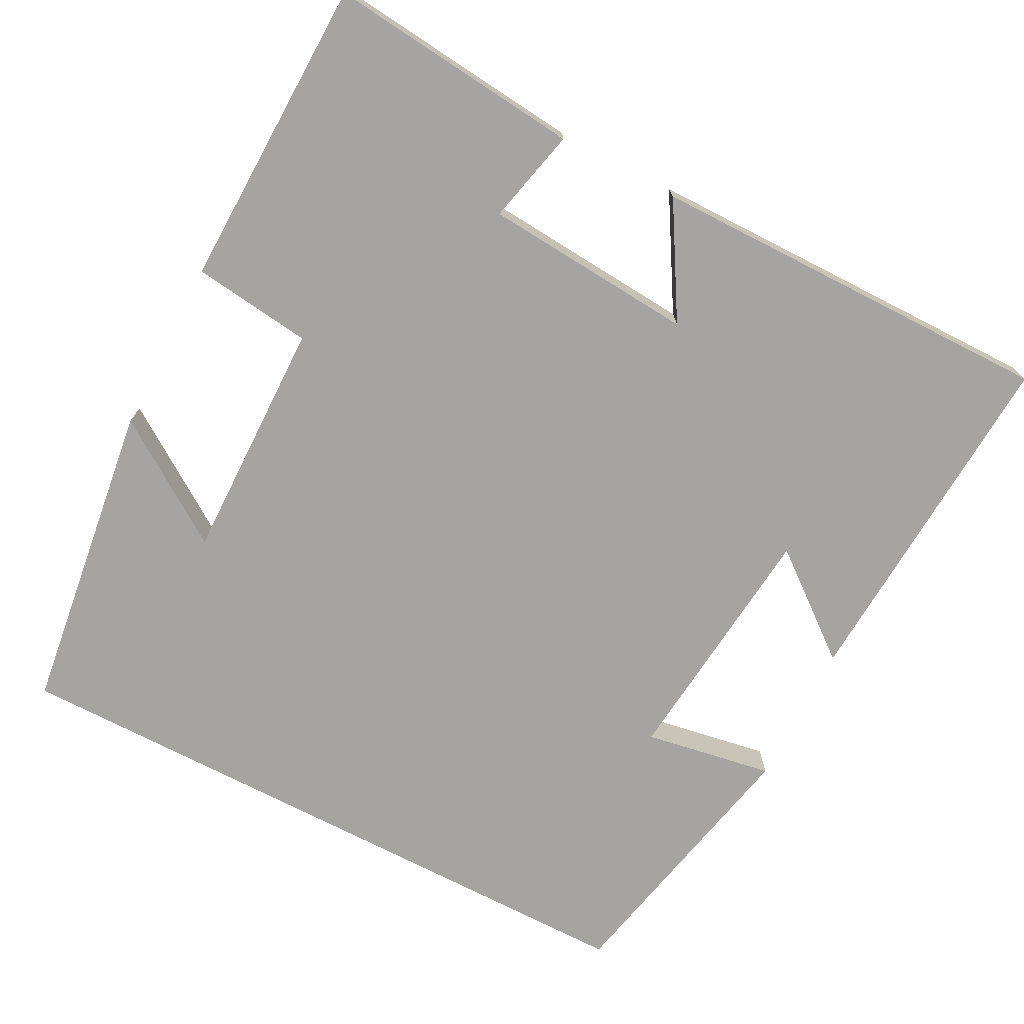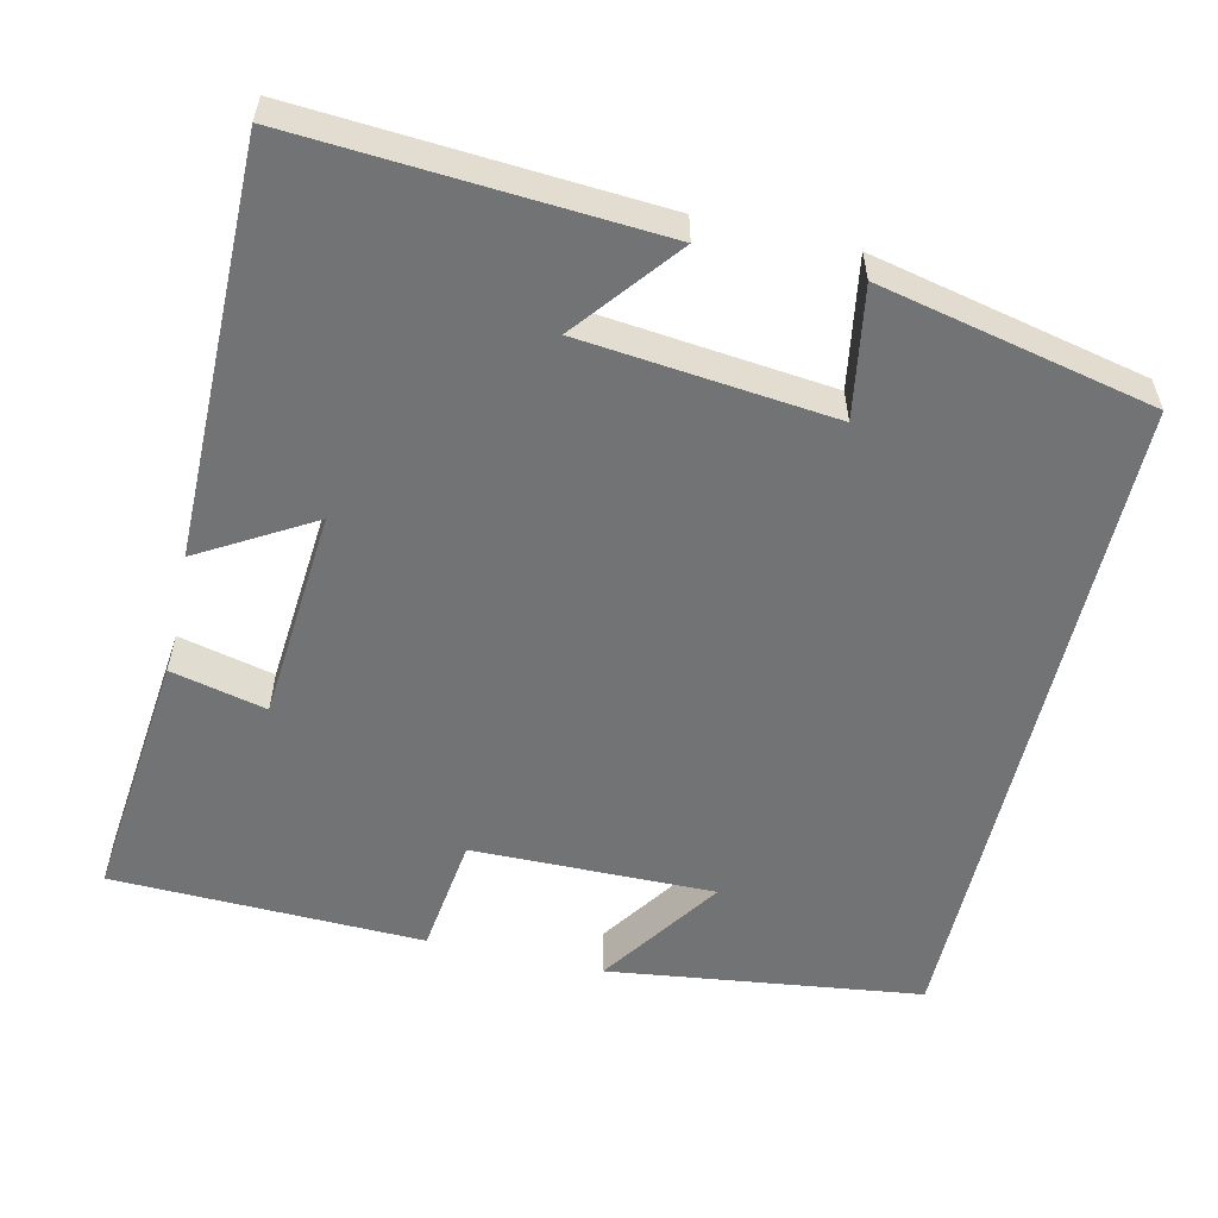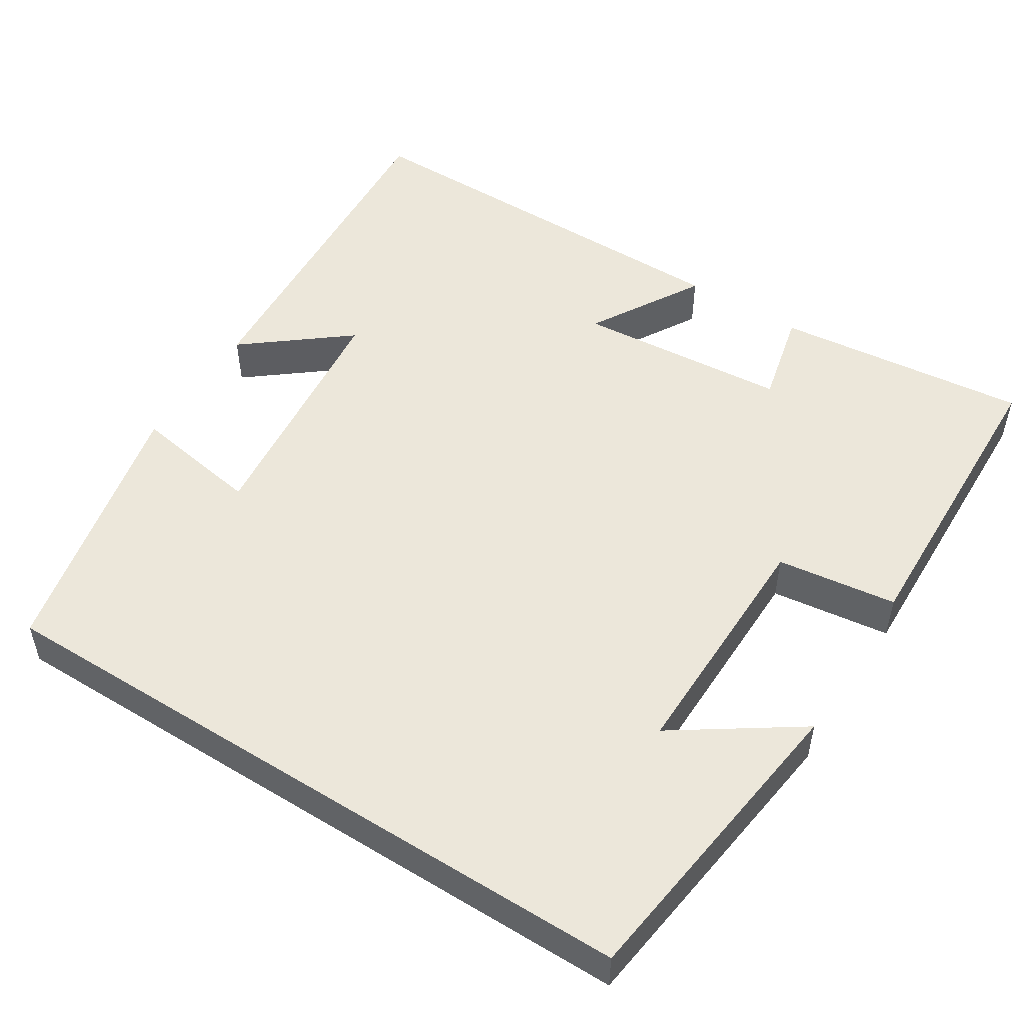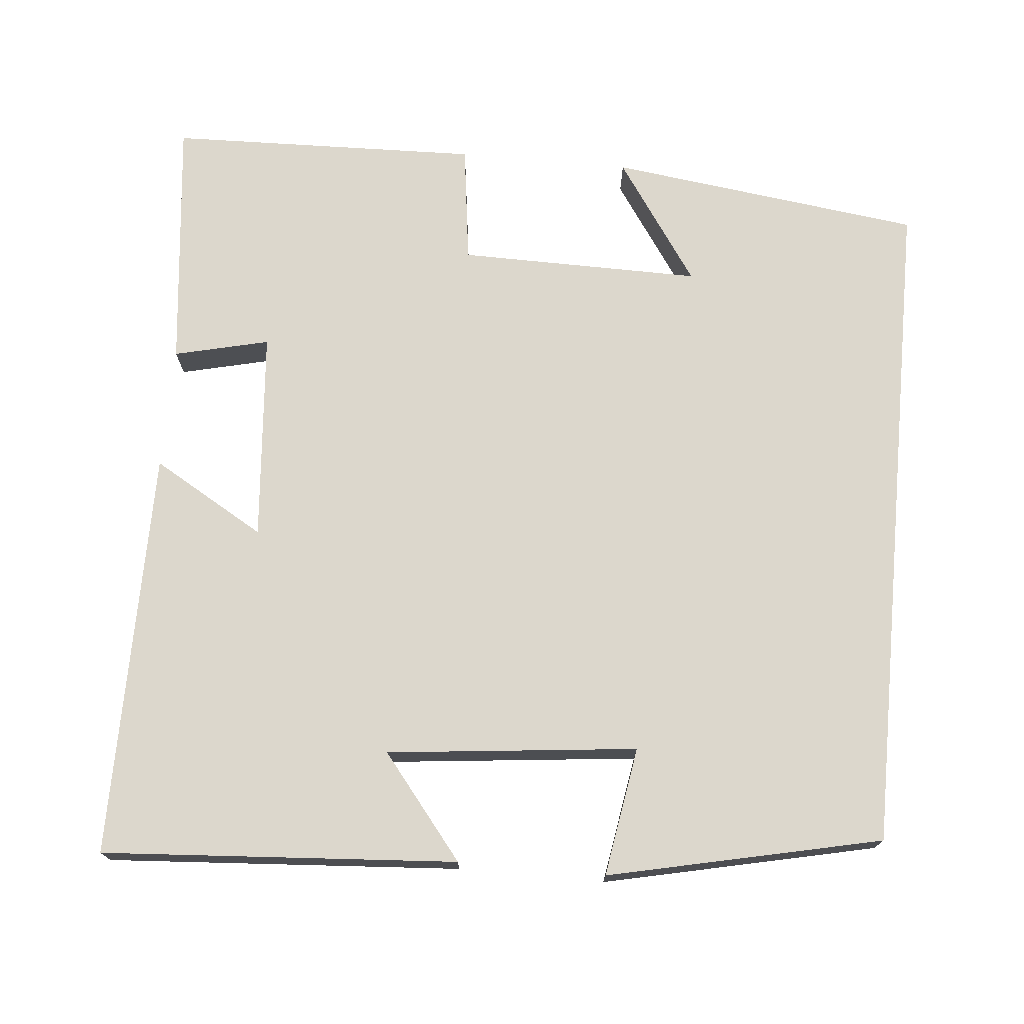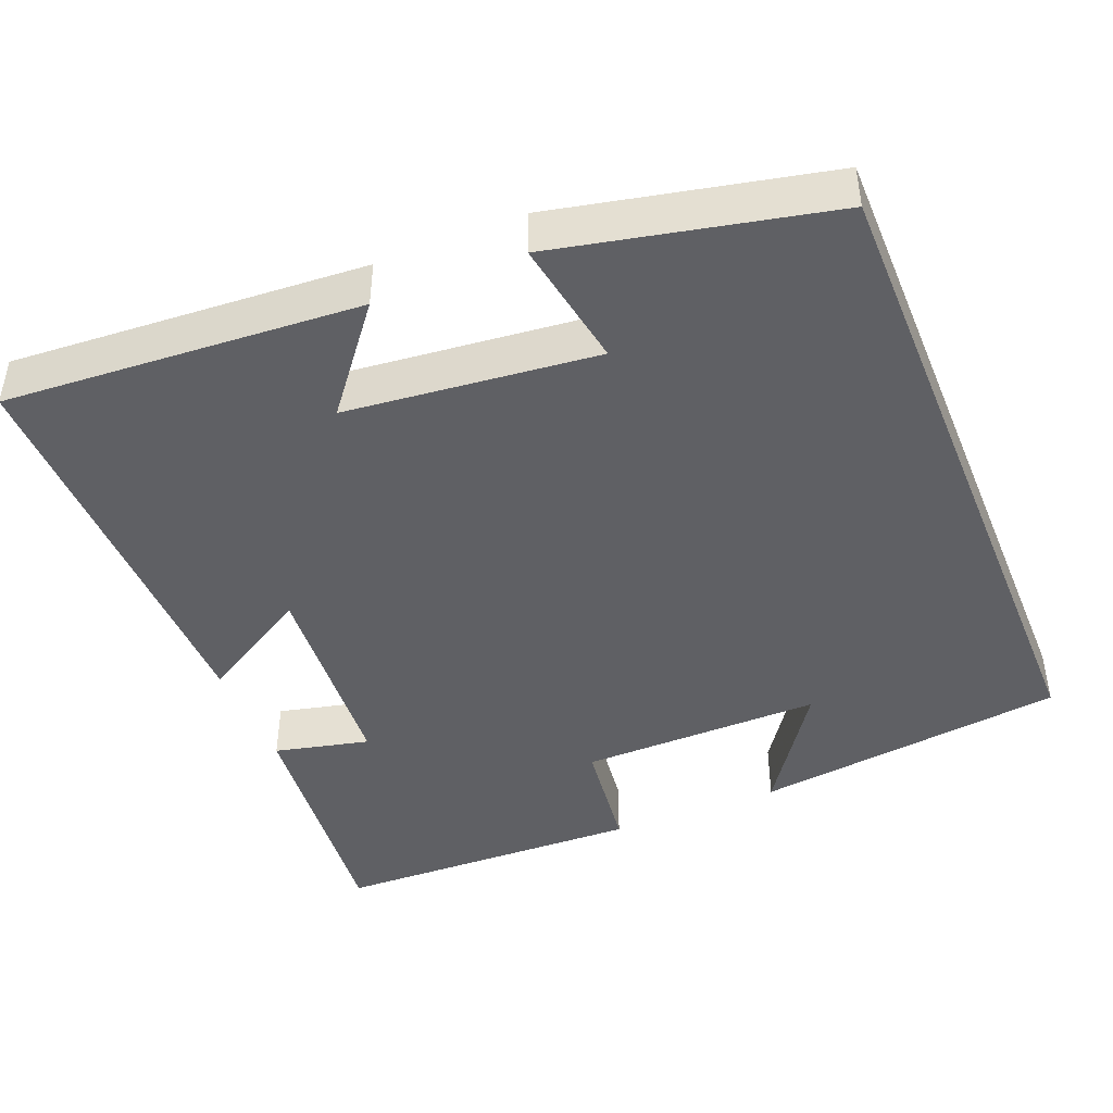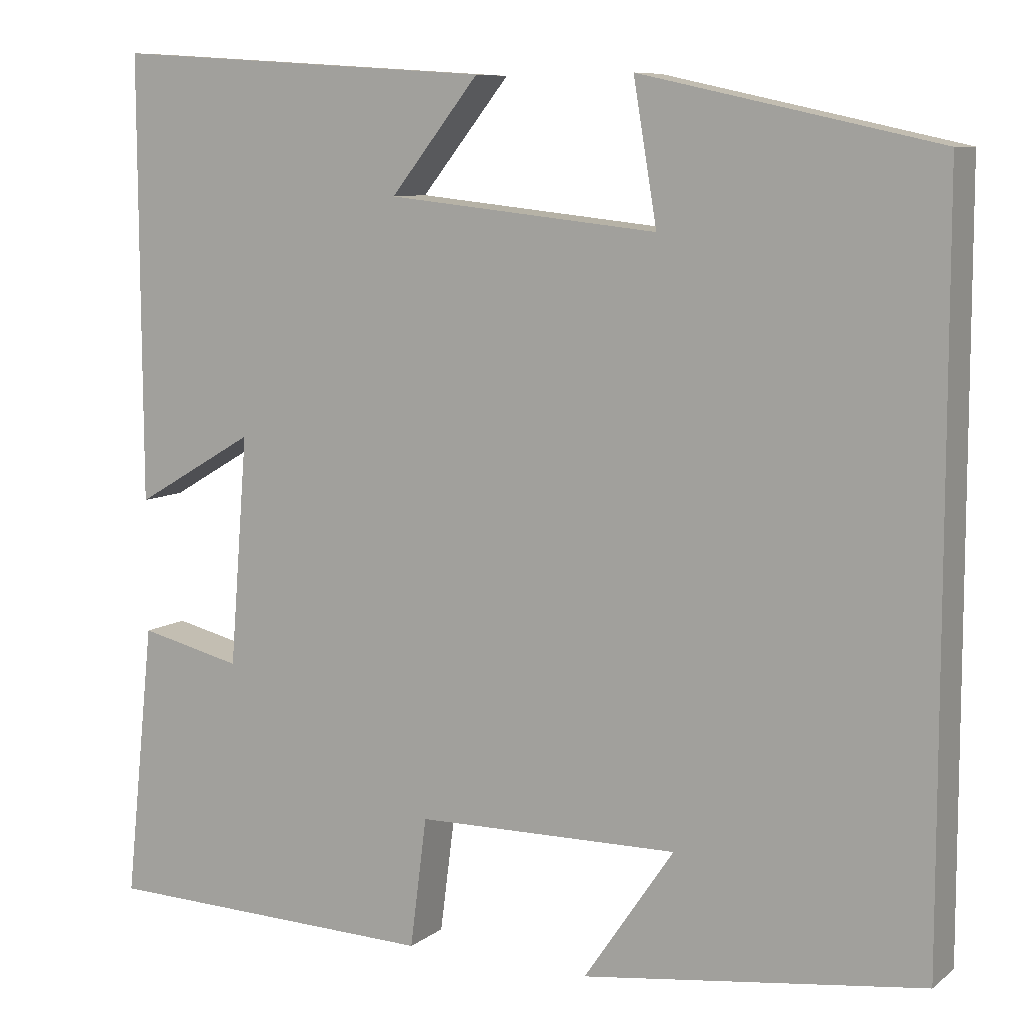
<metadata>
{"format":"obj","ext":"obj","renderer":"f3d","projection":"perspective","resolution":1024,"background":"white","views":[{"elev":-73.5,"azim":-117.3,"up":"+Y"},{"elev":-55.9,"azim":-13.0,"up":"+Y"},{"elev":51.3,"azim":122.3,"up":"+Y"},{"elev":72.9,"azim":5.2,"up":"+Y"},{"elev":-43.9,"azim":22.2,"up":"+Y"},{"elev":8.5,"azim":28.3,"up":"+Z"}]}
</metadata>
<code>
v -0.535 0.07 -0.489
v -0.5 0.07 -0.16
v -0.377 0.07 -0.189
v -0.355 0.07 0.085
v -0.5 0.07 0
v -0.502 0.07 0.53
v -0.043 0.07 0.5
v -0.149 0.07 0.367
v 0.175 0.07 0.333
v 0.147 0.07 0.5
v 0.5 0.07 0.423
v 0.5 0.07 -0.447
v 0.094 0.07 -0.5
v 0.202 0.07 -0.341
v -0.112 0.07 -0.345
v -0.132 0.07 -0.5
v -0.535 0 -0.489
v -0.5 0 -0.16
v -0.377 0 -0.189
v -0.355 0 0.085
v -0.5 0 0
v -0.502 0 0.53
v -0.043 0 0.5
v -0.149 0 0.367
v 0.175 0 0.333
v 0.147 0 0.5
v 0.5 0 0.423
v 0.5 0 -0.447
v 0.094 0 -0.5
v 0.202 0 -0.341
v -0.112 0 -0.345
v -0.132 0 -0.5
f 15 16 1 2
f 14 15 2 3
f 12 13 14
f 11 12 14
f 11 14 3 4
f 9 10 11
f 9 11 4
f 8 9 4
f 5 6 7 8
f 4 5 8
f 18 17 32 31
f 19 18 31 30
f 30 29 28
f 30 28 27
f 20 19 30 27
f 27 26 25
f 20 27 25
f 20 25 24
f 24 23 22 21
f 24 21 20
f 1 17 18 2
f 2 18 19 3
f 3 19 20 4
f 4 20 21 5
f 5 21 22 6
f 6 22 23 7
f 7 23 24 8
f 8 24 25 9
f 9 25 26 10
f 10 26 27 11
f 11 27 28 12
f 12 28 29 13
f 13 29 30 14
f 14 30 31 15
f 15 31 32 16
f 16 32 17 1

</code>
